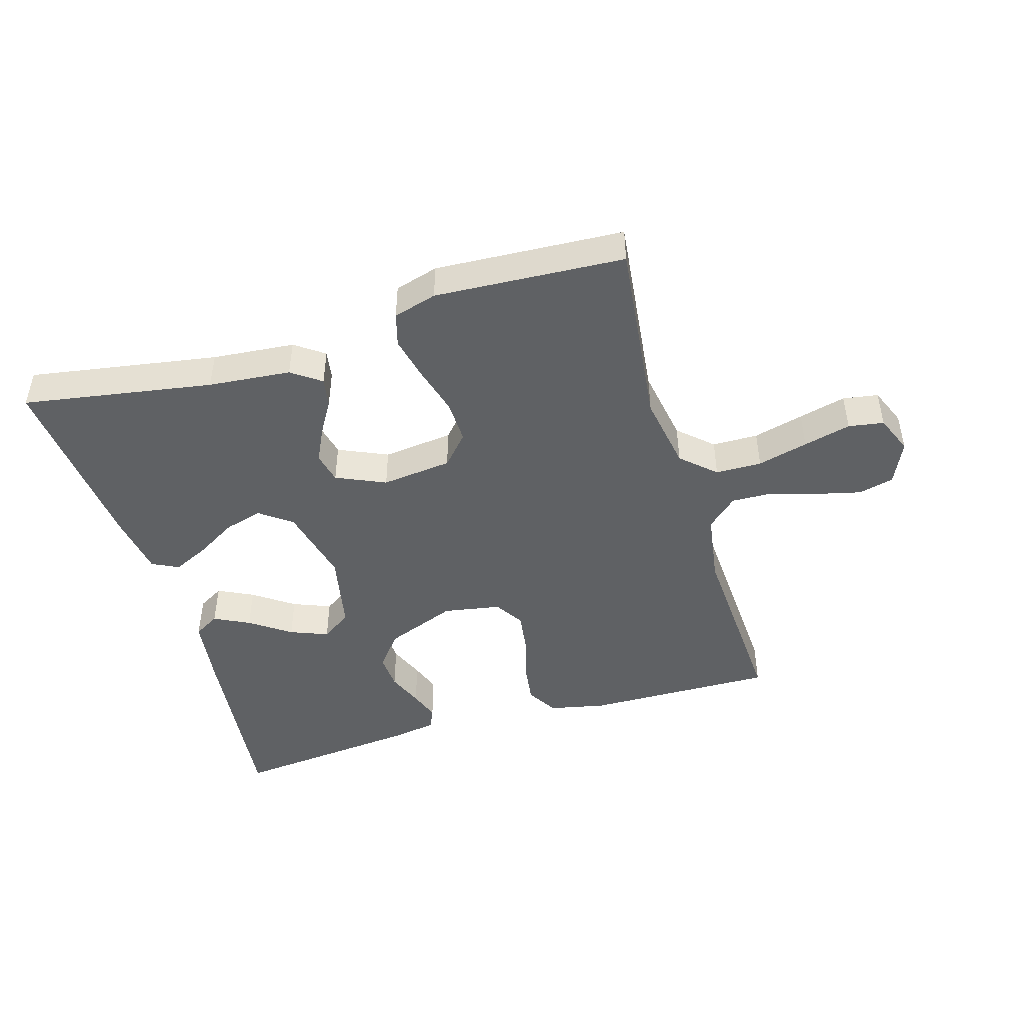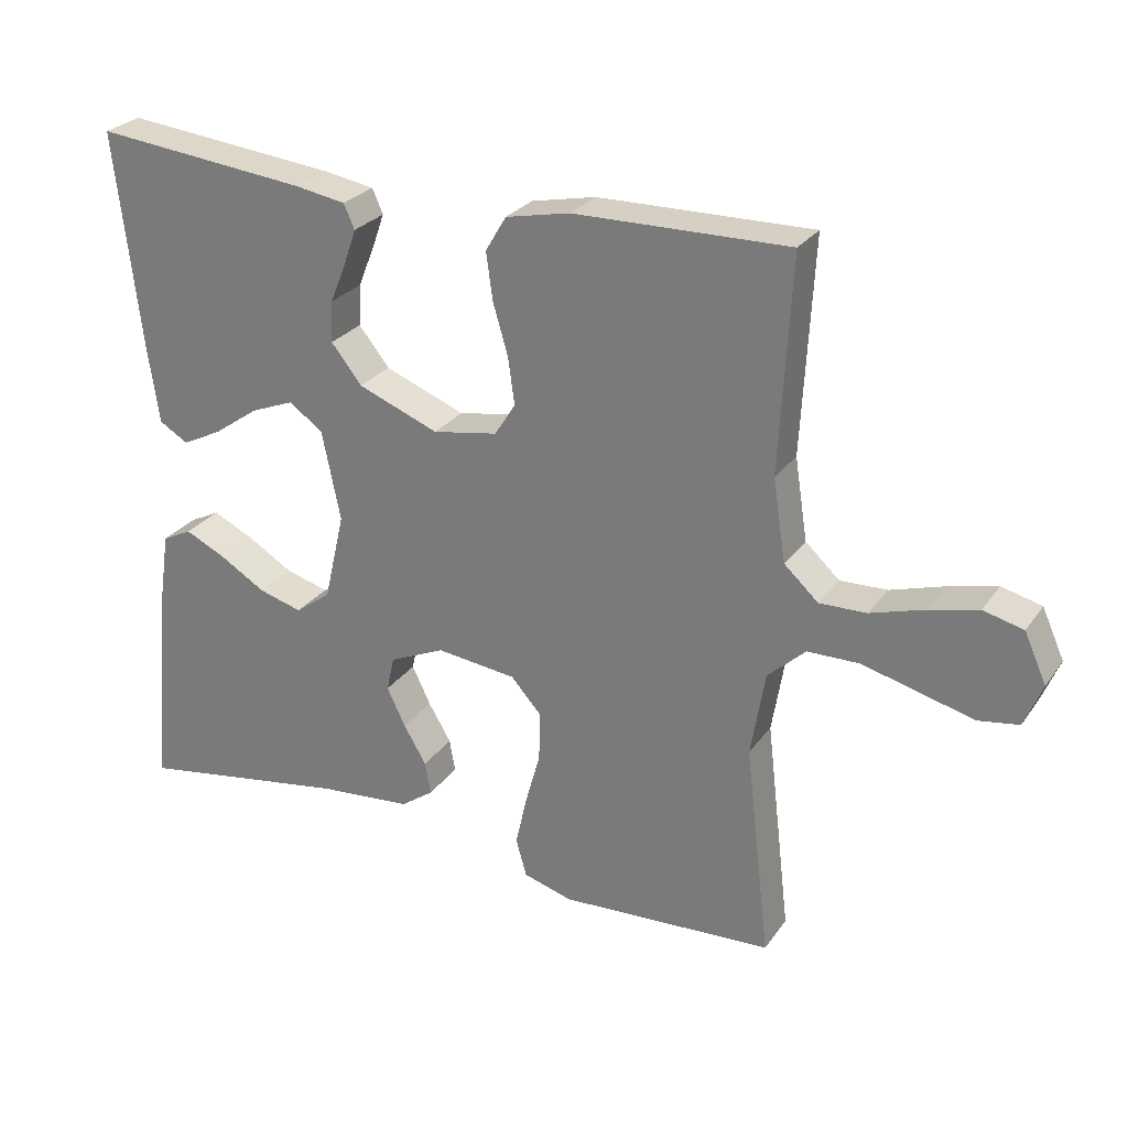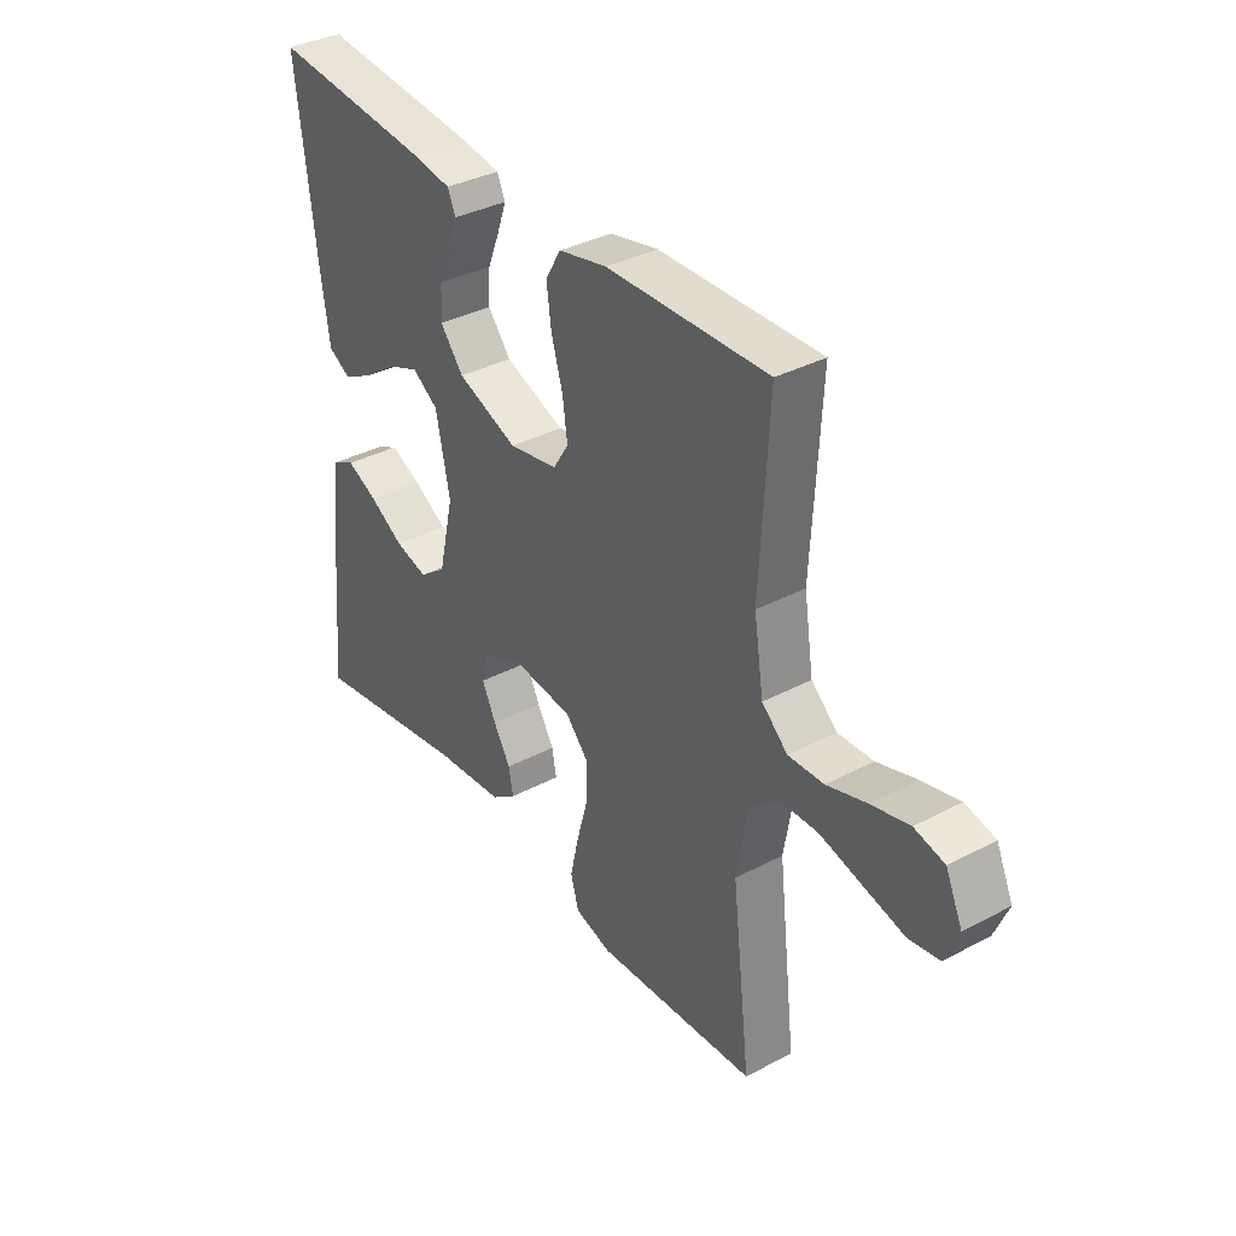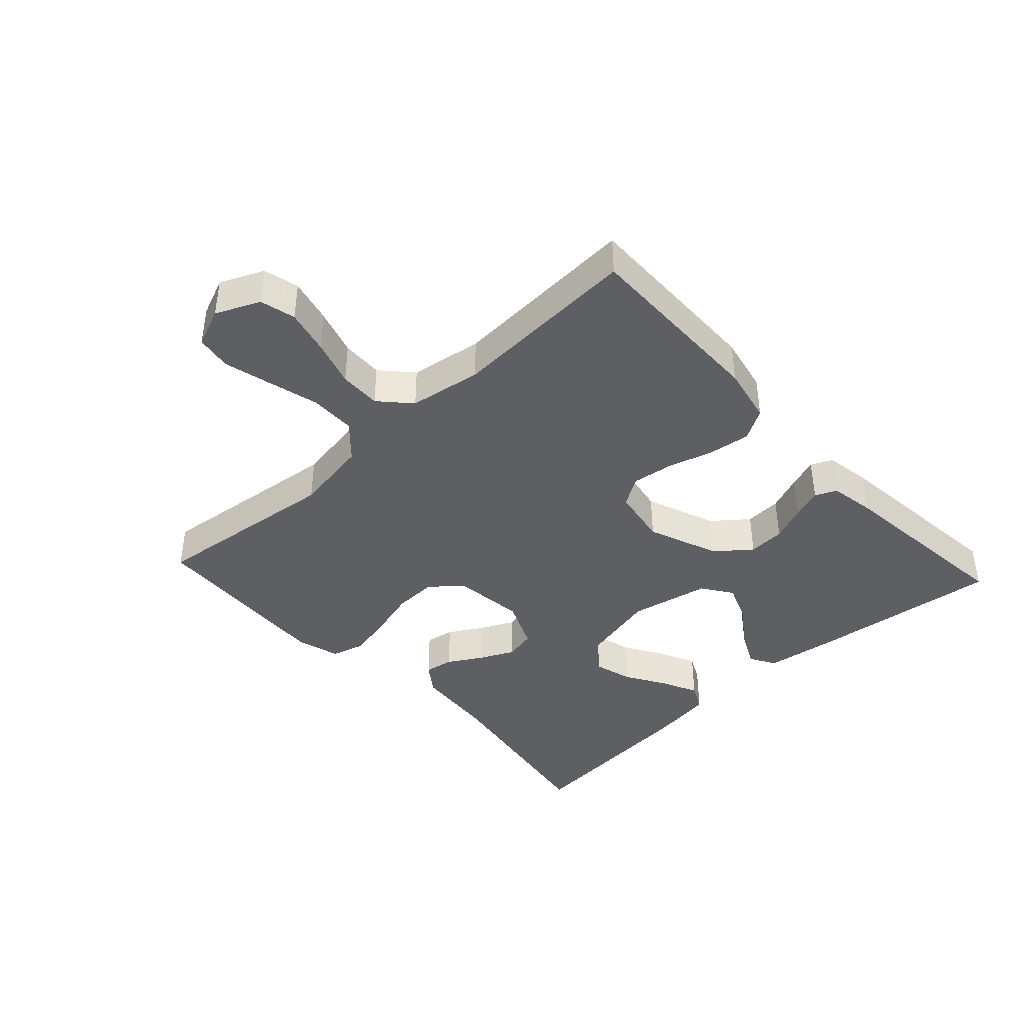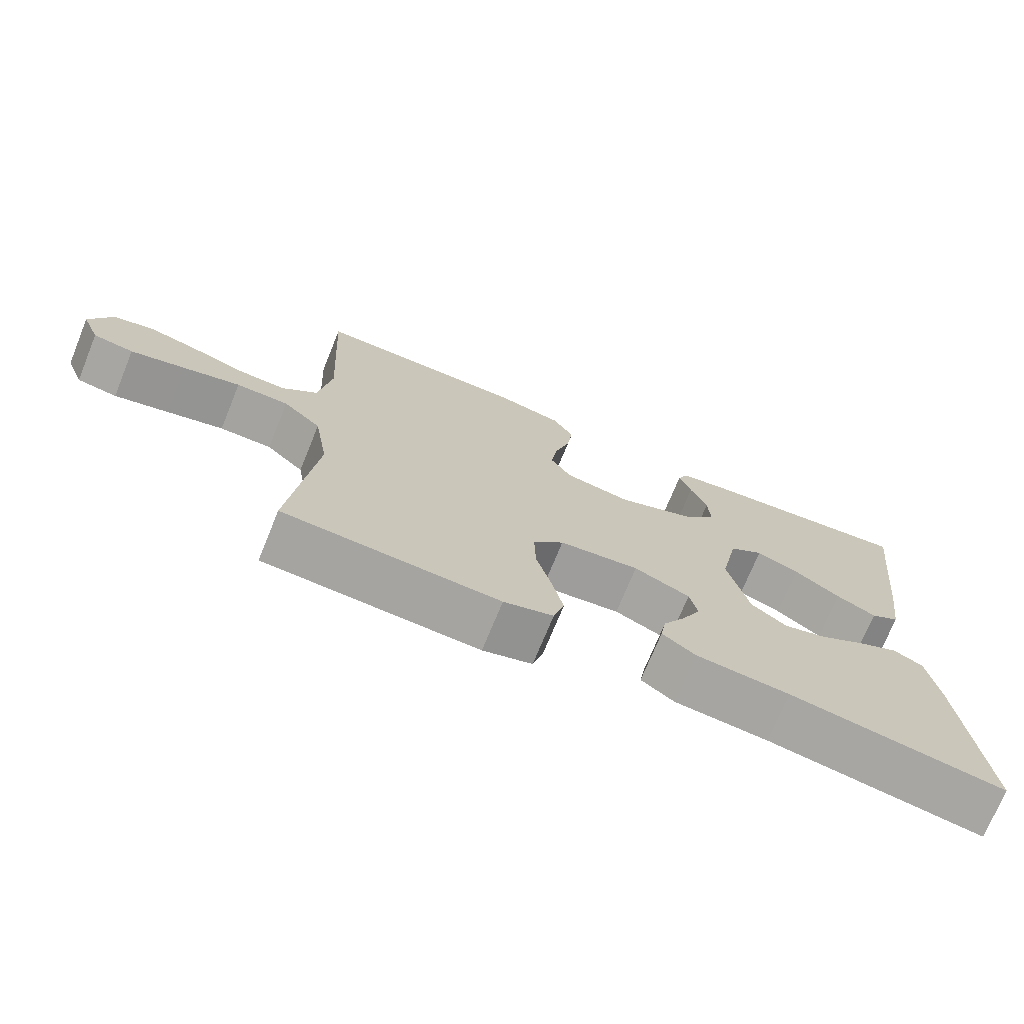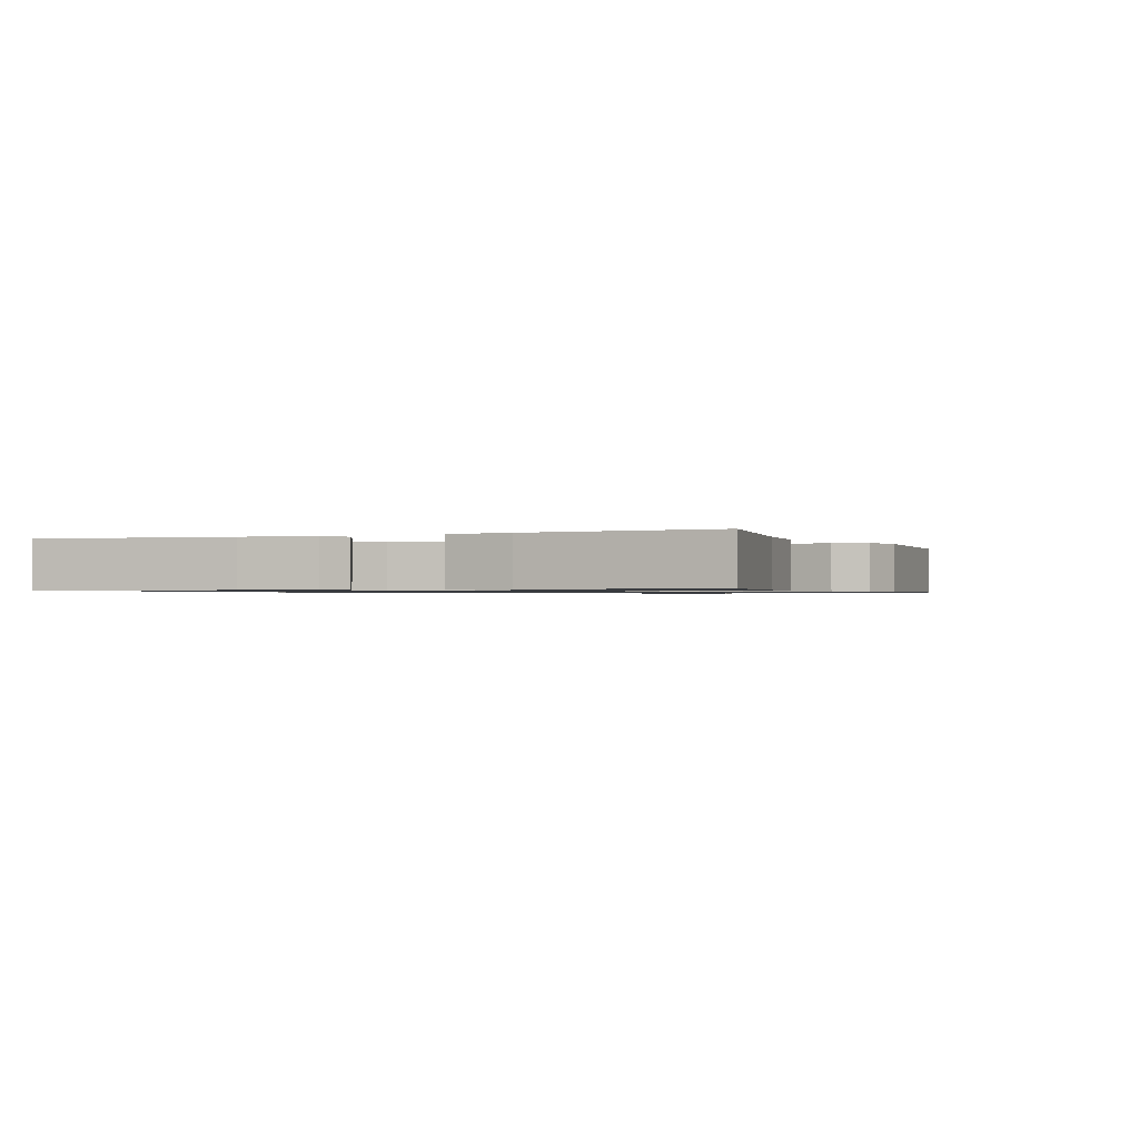
<metadata>
{"format":"obj","ext":"obj","renderer":"f3d","projection":"perspective","resolution":1024,"background":"white","views":[{"elev":-46.1,"azim":-163.4,"up":"+Y"},{"elev":26.9,"azim":-152.4,"up":"+Z"},{"elev":35.7,"azim":-125.0,"up":"+Z"},{"elev":-41.0,"azim":-47.2,"up":"+Y"},{"elev":-72.6,"azim":-22.2,"up":"+Z"},{"elev":-0.9,"azim":112.5,"up":"+Y"}]}
</metadata>
<code>
v 0.5 0.07 -0.5
v 0.2 0.07 -0.45
v 0.069 0.07 -0.438
v 0.023 0.07 -0.405
v 0.031 0.07 -0.359
v 0.063 0.07 -0.305
v 0.089 0.07 -0.251
v 0.078 0.07 -0.202
v 0 0.07 -0.167
v -0.112 0.07 -0.18
v -0.155 0.07 -0.228
v -0.153 0.07 -0.297
v -0.132 0.07 -0.373
v -0.116 0.07 -0.444
v -0.131 0.07 -0.497
v -0.2 0.07 -0.517
v -0.5 0.07 -0.5
v -0.465 0.07 -0.2
v -0.485 0.07 -0.08
v -0.538 0.07 -0.031
v -0.611 0.07 -0.03
v -0.691 0.07 -0.051
v -0.766 0.07 -0.07
v -0.822 0.07 -0.061
v -0.847 0.07 0
v -0.816 0.07 0.069
v -0.76 0.07 0.083
v -0.69 0.07 0.066
v -0.616 0.07 0.043
v -0.55 0.07 0.041
v -0.502 0.07 0.085
v -0.484 0.07 0.2
v -0.5 0.07 0.5
v -0.2 0.07 0.495
v -0.11 0.07 0.476
v -0.081 0.07 0.427
v -0.09 0.07 0.361
v -0.111 0.07 0.289
v -0.12 0.07 0.224
v -0.091 0.07 0.178
v 0 0.07 0.162
v 0.113 0.07 0.206
v 0.156 0.07 0.26
v 0.153 0.07 0.318
v 0.13 0.07 0.375
v 0.113 0.07 0.423
v 0.128 0.07 0.457
v 0.2 0.07 0.469
v 0.5 0.07 0.5
v 0.465 0.07 0.2
v 0.449 0.07 0.086
v 0.408 0.07 0.062
v 0.352 0.07 0.09
v 0.288 0.07 0.135
v 0.228 0.07 0.159
v 0.18 0.07 0.126
v 0.154 0.07 0
v 0.183 0.07 -0.125
v 0.233 0.07 -0.162
v 0.294 0.07 -0.145
v 0.359 0.07 -0.106
v 0.416 0.07 -0.079
v 0.458 0.07 -0.1
v 0.473 0.07 -0.2
v 0.5 0 -0.5
v 0.2 0 -0.45
v 0.069 0 -0.438
v 0.023 0 -0.405
v 0.031 0 -0.359
v 0.063 0 -0.305
v 0.089 0 -0.251
v 0.078 0 -0.202
v 0 0 -0.167
v -0.112 0 -0.18
v -0.155 0 -0.228
v -0.153 0 -0.297
v -0.132 0 -0.373
v -0.116 0 -0.444
v -0.131 0 -0.497
v -0.2 0 -0.517
v -0.5 0 -0.5
v -0.465 0 -0.2
v -0.485 0 -0.08
v -0.538 0 -0.031
v -0.611 0 -0.03
v -0.691 0 -0.051
v -0.766 0 -0.07
v -0.822 0 -0.061
v -0.847 0 0
v -0.816 0 0.069
v -0.76 0 0.083
v -0.69 0 0.066
v -0.616 0 0.043
v -0.55 0 0.041
v -0.502 0 0.085
v -0.484 0 0.2
v -0.5 0 0.5
v -0.2 0 0.495
v -0.11 0 0.476
v -0.081 0 0.427
v -0.09 0 0.361
v -0.111 0 0.289
v -0.12 0 0.224
v -0.091 0 0.178
v 0 0 0.162
v 0.113 0 0.206
v 0.156 0 0.26
v 0.153 0 0.318
v 0.13 0 0.375
v 0.113 0 0.423
v 0.128 0 0.457
v 0.2 0 0.469
v 0.5 0 0.5
v 0.465 0 0.2
v 0.449 0 0.086
v 0.408 0 0.062
v 0.352 0 0.09
v 0.288 0 0.135
v 0.228 0 0.159
v 0.18 0 0.126
v 0.154 0 0
v 0.183 0 -0.125
v 0.233 0 -0.162
v 0.294 0 -0.145
v 0.359 0 -0.106
v 0.416 0 -0.079
v 0.458 0 -0.1
v 0.473 0 -0.2
f 63 64 1 2
f 60 61 62 63
f 59 60 63 2
f 58 59 2 3
f 57 58 3
f 51 52 53 54
f 51 54 55
f 50 51 55
f 49 50 55
f 48 49 55 56
f 44 45 46 47
f 44 47 48
f 43 44 48 56
f 35 36 37 38
f 35 38 39
f 32 33 34 35
f 31 32 35 39
f 30 31 39 40
f 26 27 28 29
f 24 25 26 29
f 24 29 30
f 21 22 23 24
f 21 24 30 40
f 15 16 17 18
f 15 18 19
f 12 13 14 15
f 12 15 19
f 11 12 19 20
f 3 4 5 6
f 3 6 7
f 57 3 7
f 42 43 56 57
f 41 42 57 7
f 20 21 40 41
f 10 11 20 41
f 9 10 41
f 8 9 41
f 7 8 41
f 66 65 128 127
f 127 126 125 124
f 66 127 124 123
f 67 66 123 122
f 67 122 121
f 118 117 116 115
f 119 118 115
f 119 115 114
f 119 114 113
f 120 119 113 112
f 111 110 109 108
f 112 111 108
f 120 112 108 107
f 102 101 100 99
f 103 102 99
f 99 98 97 96
f 103 99 96 95
f 104 103 95 94
f 93 92 91 90
f 93 90 89 88
f 94 93 88
f 88 87 86 85
f 104 94 88 85
f 82 81 80 79
f 83 82 79
f 79 78 77 76
f 83 79 76
f 84 83 76 75
f 70 69 68 67
f 71 70 67
f 71 67 121
f 121 120 107 106
f 71 121 106 105
f 105 104 85 84
f 105 84 75 74
f 105 74 73
f 105 73 72
f 105 72 71
f 1 65 66 2
f 2 66 67 3
f 3 67 68 4
f 4 68 69 5
f 5 69 70 6
f 6 70 71 7
f 7 71 72 8
f 8 72 73 9
f 9 73 74 10
f 10 74 75 11
f 11 75 76 12
f 12 76 77 13
f 13 77 78 14
f 14 78 79 15
f 15 79 80 16
f 16 80 81 17
f 17 81 82 18
f 18 82 83 19
f 19 83 84 20
f 20 84 85 21
f 21 85 86 22
f 22 86 87 23
f 23 87 88 24
f 24 88 89 25
f 25 89 90 26
f 26 90 91 27
f 27 91 92 28
f 28 92 93 29
f 29 93 94 30
f 30 94 95 31
f 31 95 96 32
f 32 96 97 33
f 33 97 98 34
f 34 98 99 35
f 35 99 100 36
f 36 100 101 37
f 37 101 102 38
f 38 102 103 39
f 39 103 104 40
f 40 104 105 41
f 41 105 106 42
f 42 106 107 43
f 43 107 108 44
f 44 108 109 45
f 45 109 110 46
f 46 110 111 47
f 47 111 112 48
f 48 112 113 49
f 49 113 114 50
f 50 114 115 51
f 51 115 116 52
f 52 116 117 53
f 53 117 118 54
f 54 118 119 55
f 55 119 120 56
f 56 120 121 57
f 57 121 122 58
f 58 122 123 59
f 59 123 124 60
f 60 124 125 61
f 61 125 126 62
f 62 126 127 63
f 63 127 128 64
f 64 128 65 1

</code>
